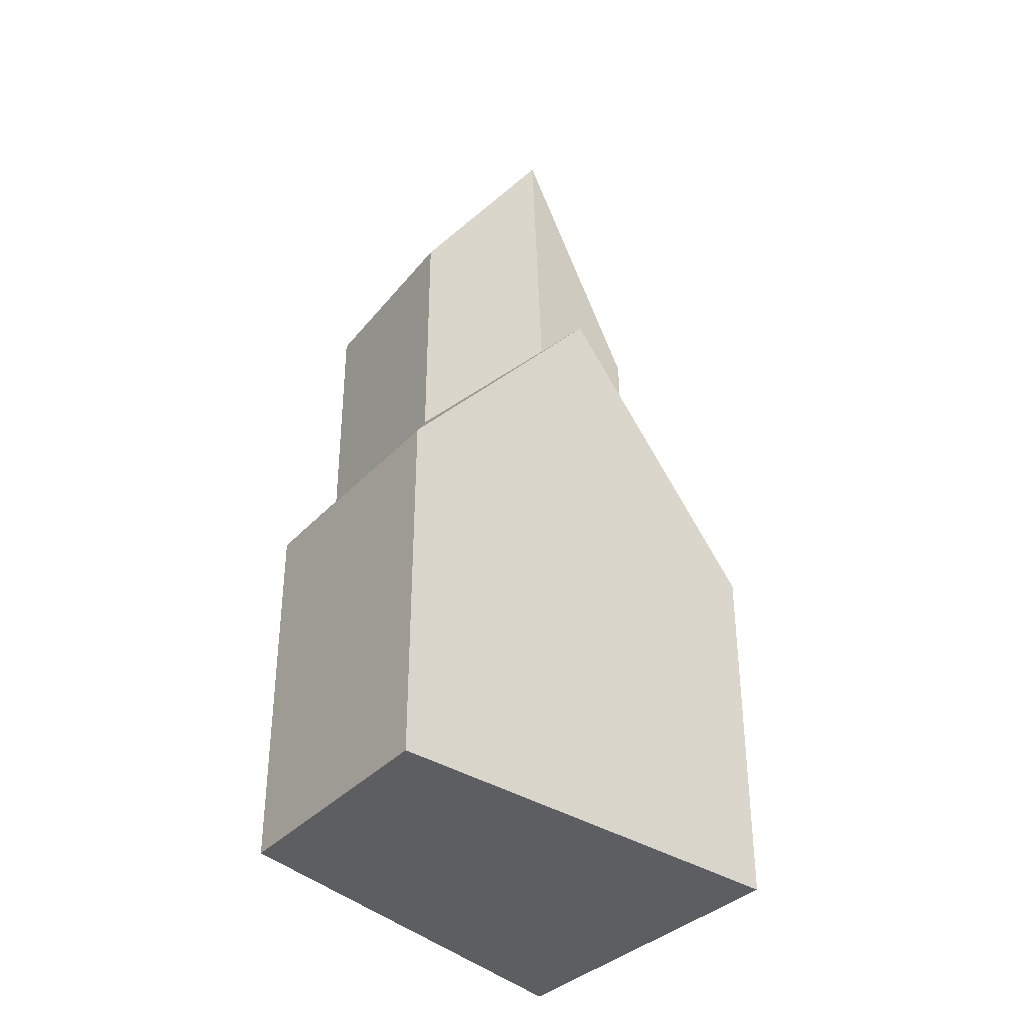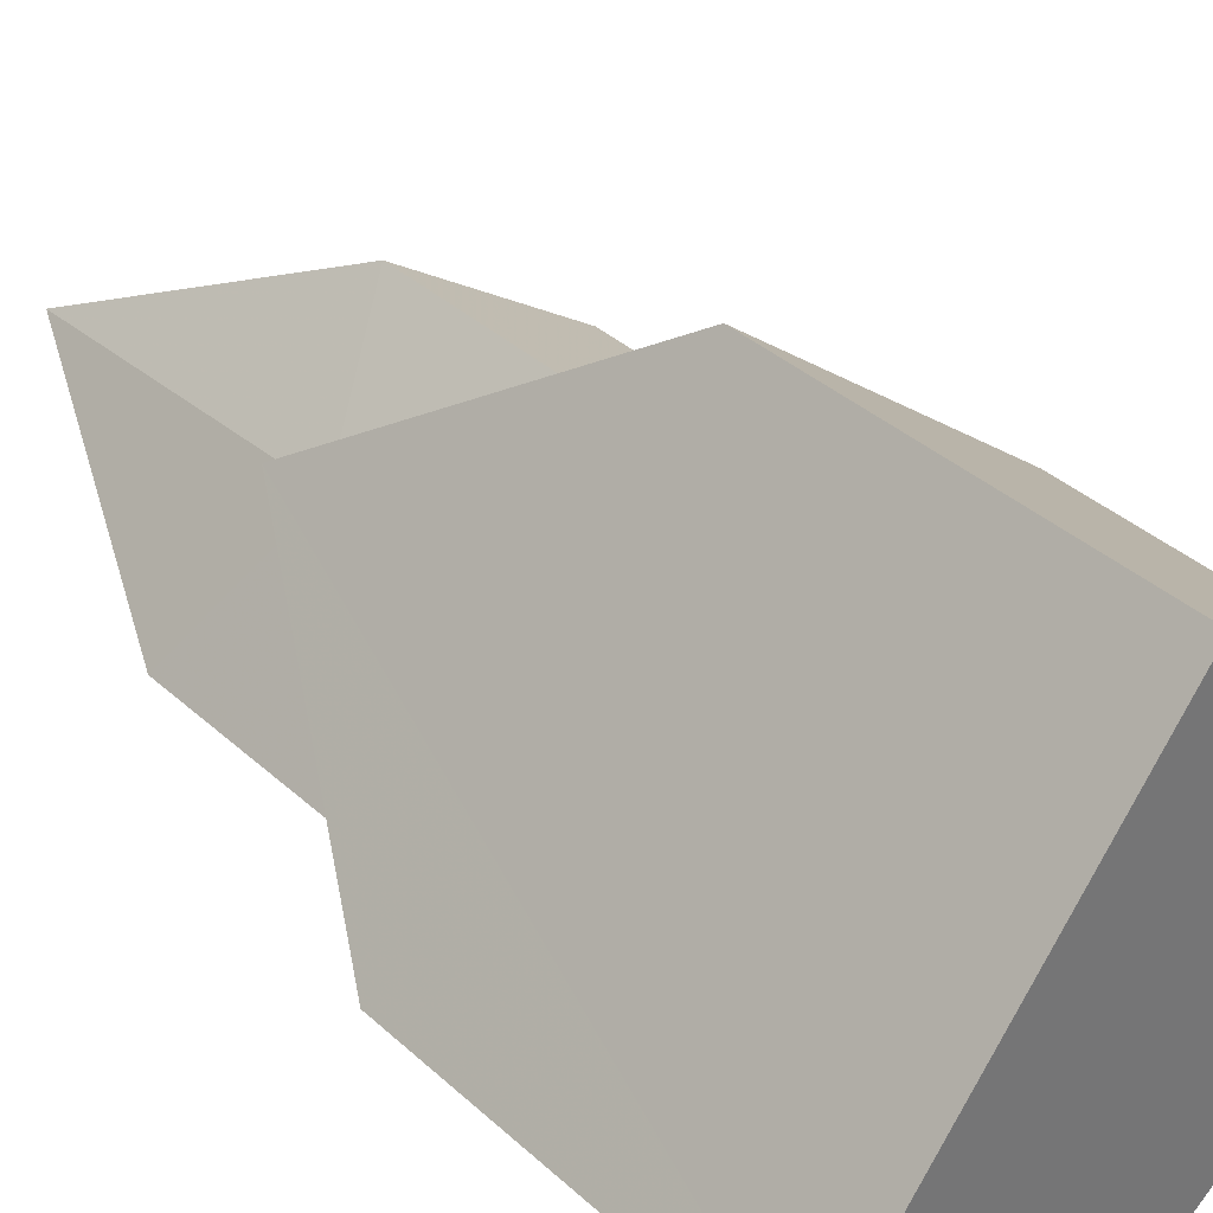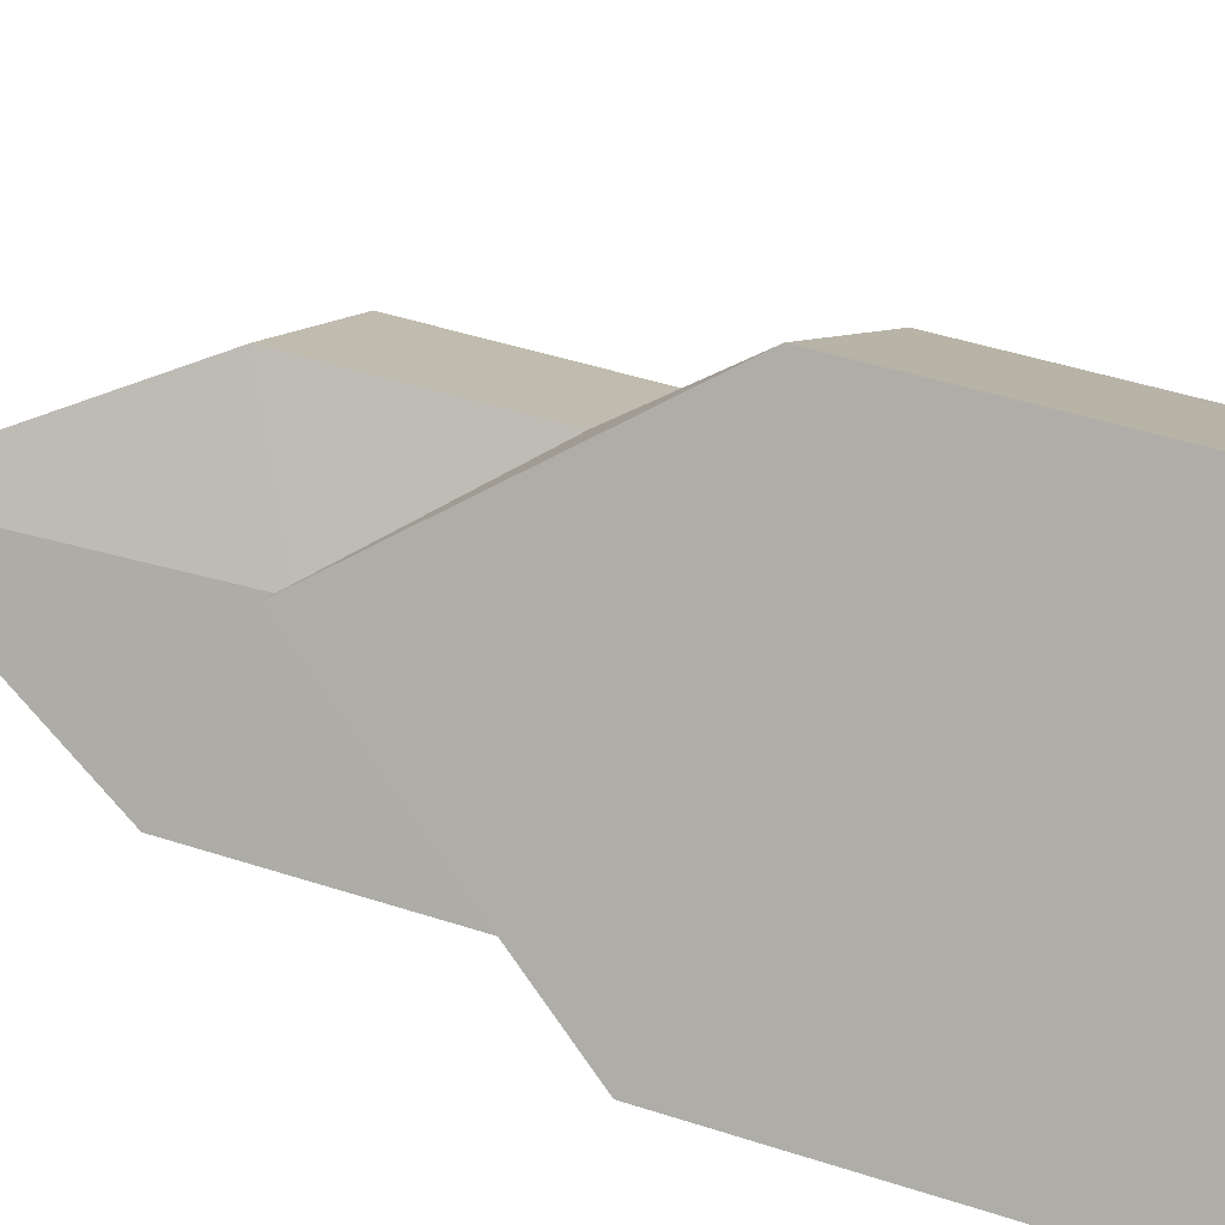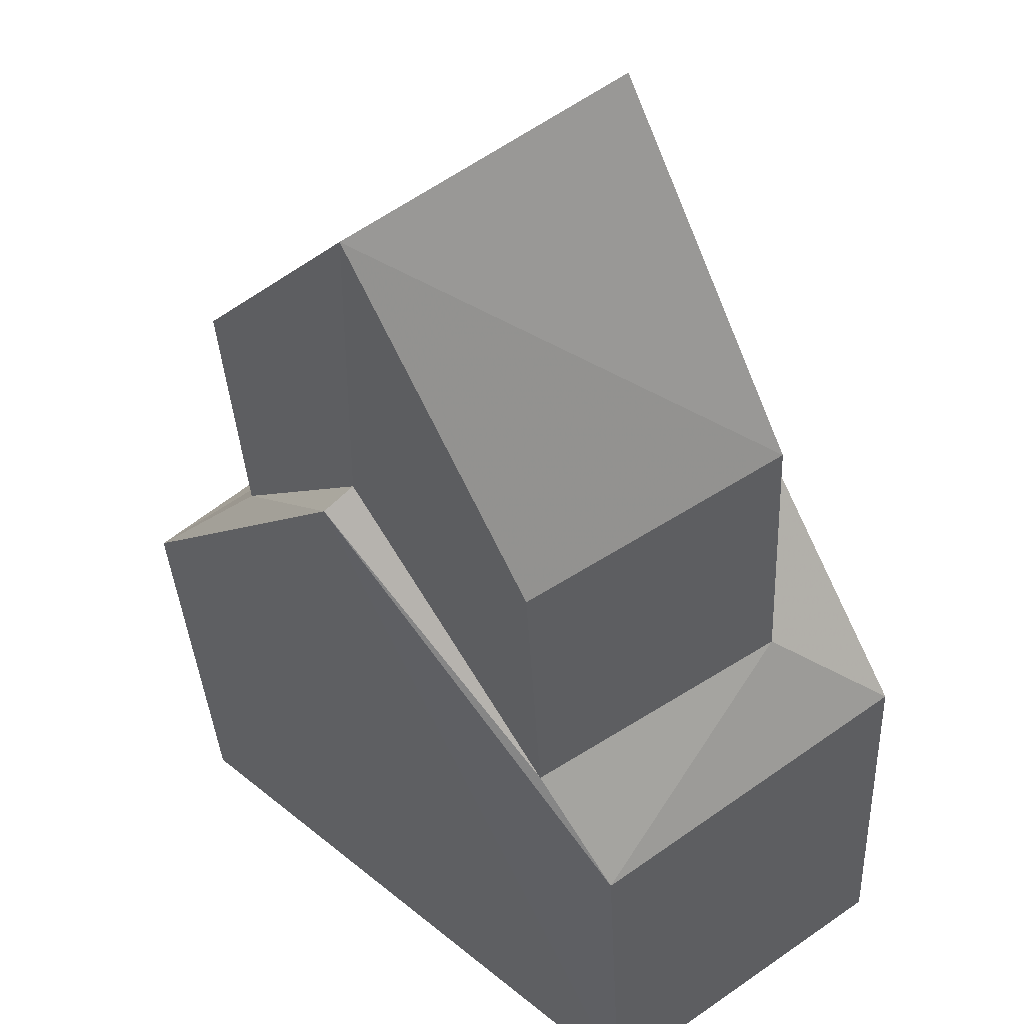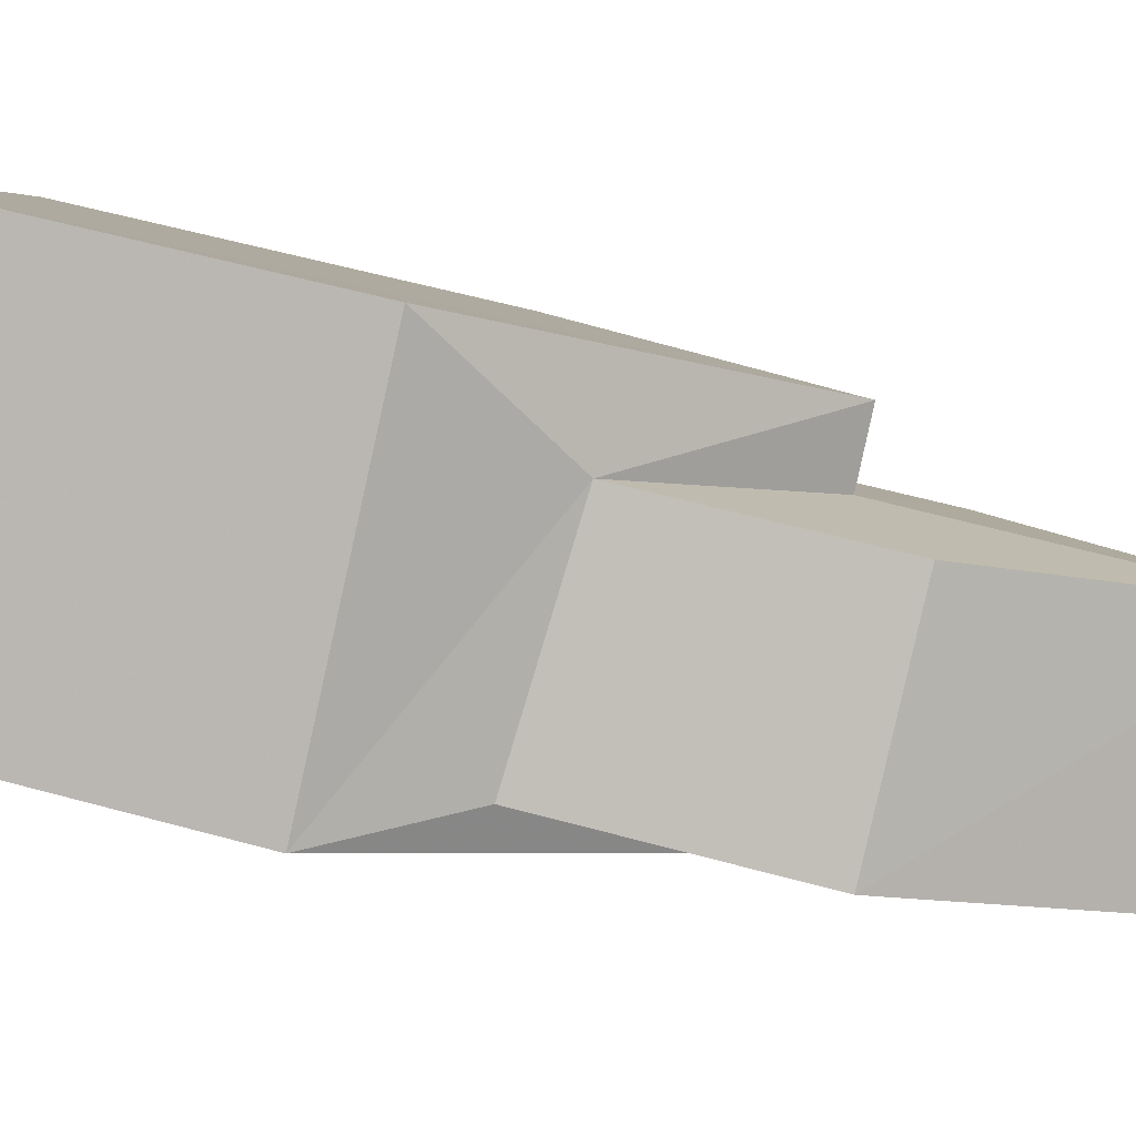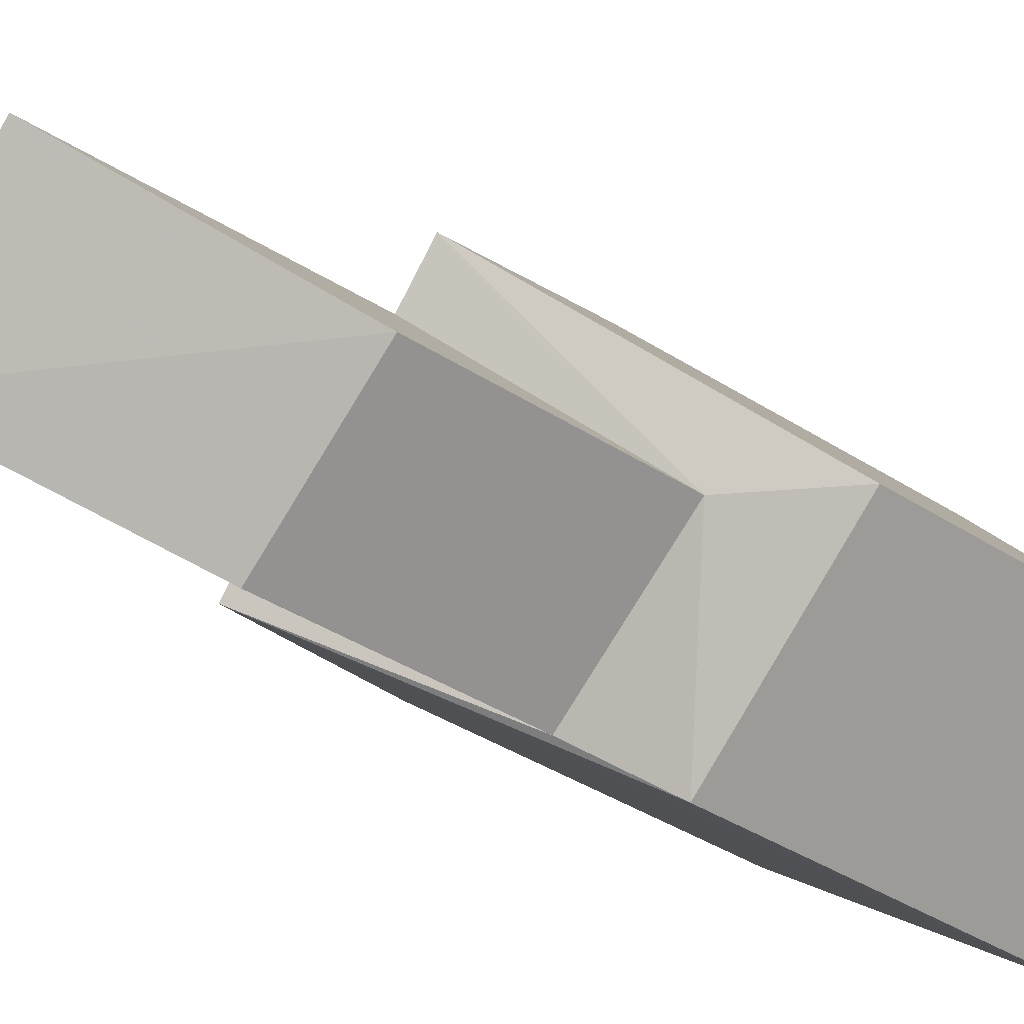
<metadata>
{"format":"obj","ext":"obj","renderer":"f3d","projection":"perspective","resolution":1024,"background":"white","views":[{"elev":-37.3,"azim":-91.5,"up":"+Y"},{"elev":35.8,"azim":-40.0,"up":"+Z"},{"elev":45.8,"azim":-69.5,"up":"+Z"},{"elev":-30.1,"azim":-177.6,"up":"+Z"},{"elev":57.3,"azim":106.0,"up":"+Z"},{"elev":-40.7,"azim":-128.0,"up":"+Z"}]}
</metadata>
<code>
v -0.3819 0 -3.914
v 5.174 0 0.8599
v 0.7137 0 4.381
v -3.747 0 -1.488
v -3.747 6.27 -1.488
v 5.174 6.27 0.8599
v 2.67 10.75 -1.331
v -1.477 10.75 1.486
v -0.3819 6.27 -3.914
v 0.7137 6.27 4.381
v -2.338 7.614 -1.409
v 0.9485 8.286 2.425
v 0.4007 7.614 -3.131
v 3.844 8.062 0.4687
v -2.338 11.87 -1.409
v 3.844 11.87 0.4687
v -0.6949 10.75 0.7817
v 2.357 10.75 -1.018
v 0.4007 11.87 -3.131
v 0.9485 11.87 2.425
v -0.7731 15.9 0.6252
v 2.044 15.9 -1.331
f 1 2 3
f 3 4 1
f 4 1 5
f 2 3 6
f 1 2 7
f 3 4 8
f 1 5 9
f 3 10 6
f 1 9 7
f 2 6 7
f 4 5 8
f 3 10 8
f 5 9 11
f 10 6 12
f 9 11 13
f 6 14 12
f 5 11 8
f 9 13 7
f 6 14 7
f 10 12 8
f 11 13 15
f 14 12 16
f 11 17 8
f 13 18 7
f 14 18 7
f 12 17 8
f 11 17 15
f 13 18 19
f 14 18 16
f 12 17 20
f 13 15 19
f 12 20 16
f 17 20 21
f 17 15 21
f 18 16 22
f 18 19 22
f 20 16 21
f 15 19 22
f 16 21 22
f 15 21 22
f 3 2 1
f 1 4 3
f 5 1 4
f 6 3 2
f 7 2 1
f 8 4 3
f 9 5 1
f 6 10 3
f 7 9 1
f 7 6 2
f 8 5 4
f 8 10 3
f 11 9 5
f 12 6 10
f 13 11 9
f 12 14 6
f 8 11 5
f 7 13 9
f 7 14 6
f 8 12 10
f 15 13 11
f 16 12 14
f 8 17 11
f 7 18 13
f 7 18 14
f 8 17 12
f 15 17 11
f 19 18 13
f 16 18 14
f 20 17 12
f 19 15 13
f 16 20 12
f 21 20 17
f 21 15 17
f 22 16 18
f 22 19 18
f 21 16 20
f 22 19 15
f 22 21 16
f 22 21 15

</code>
